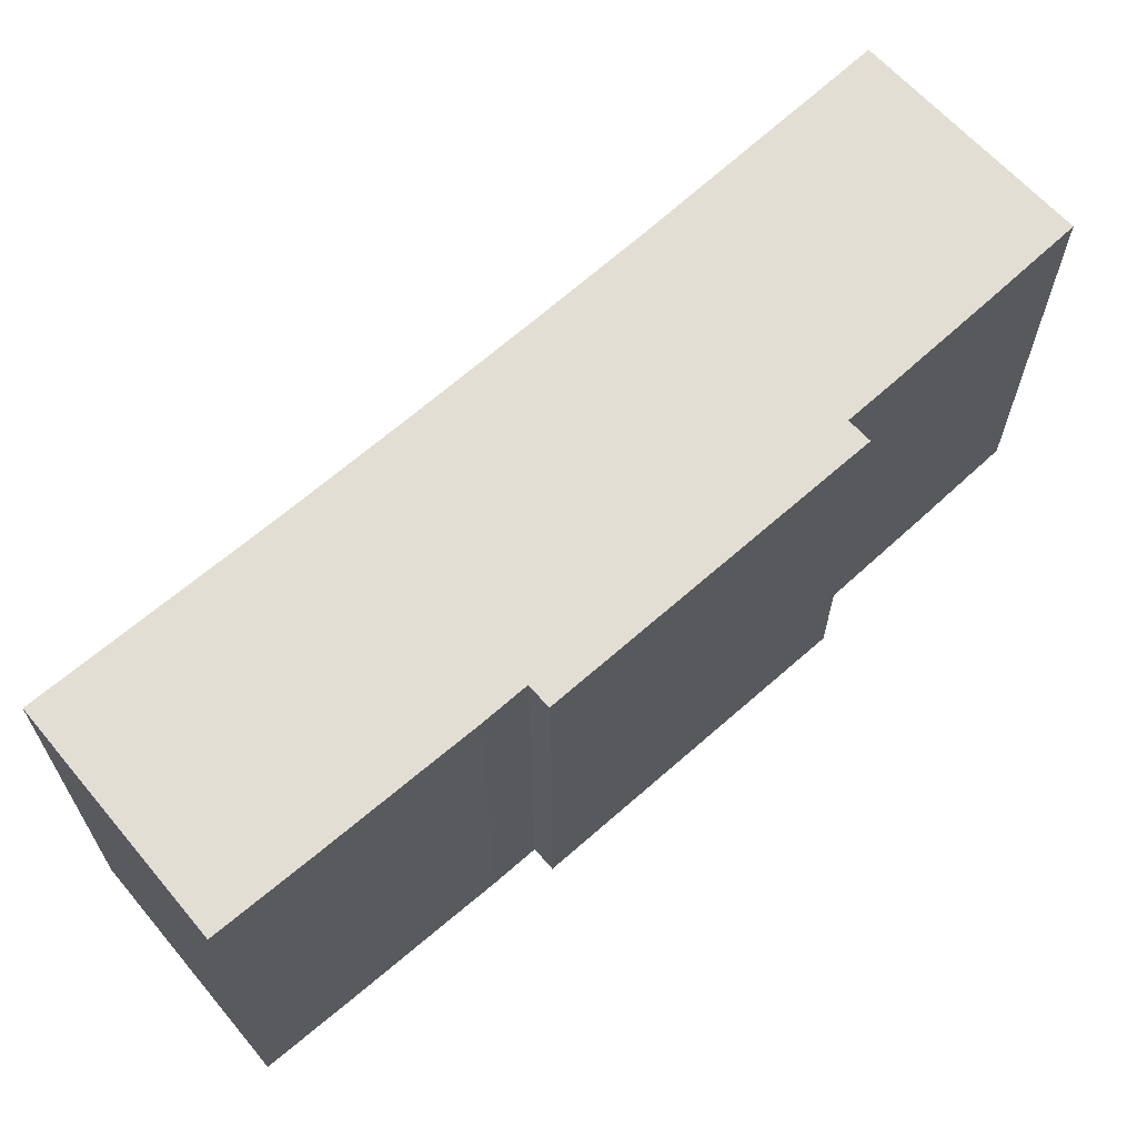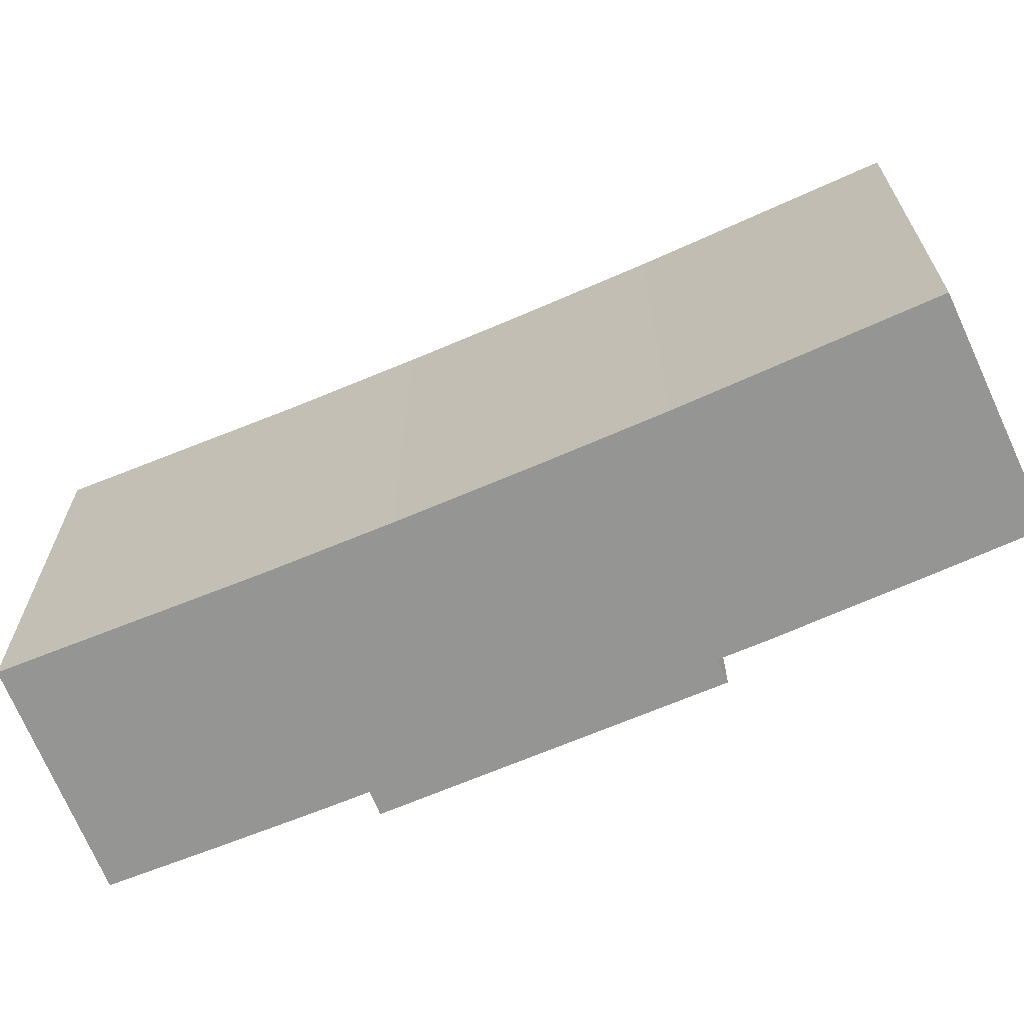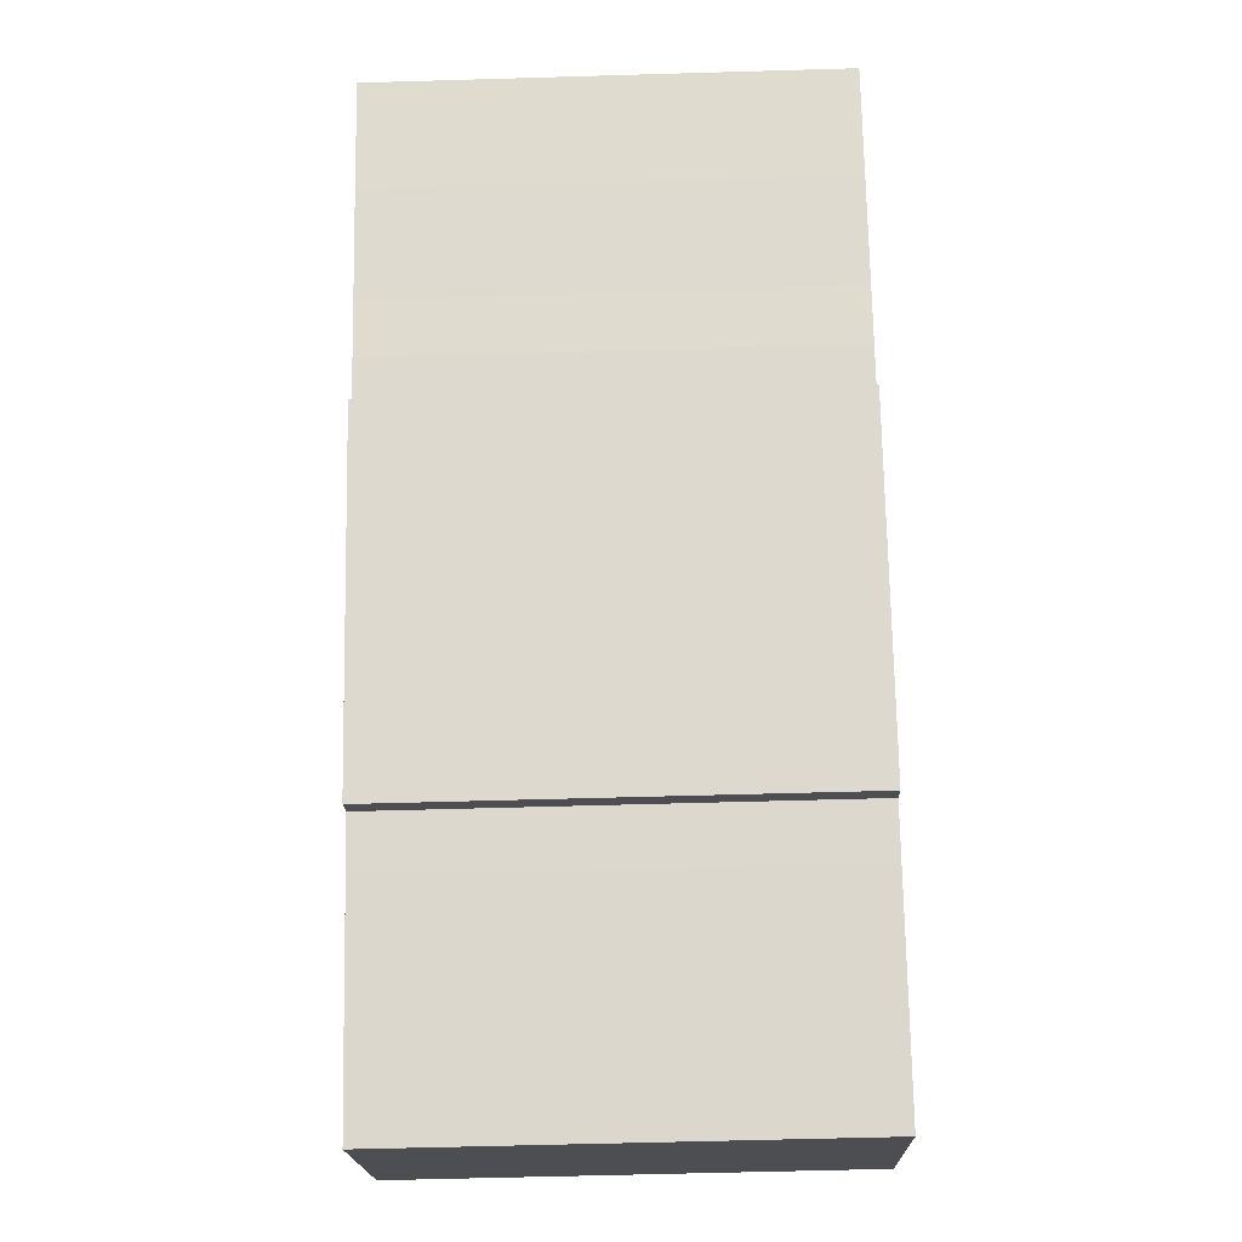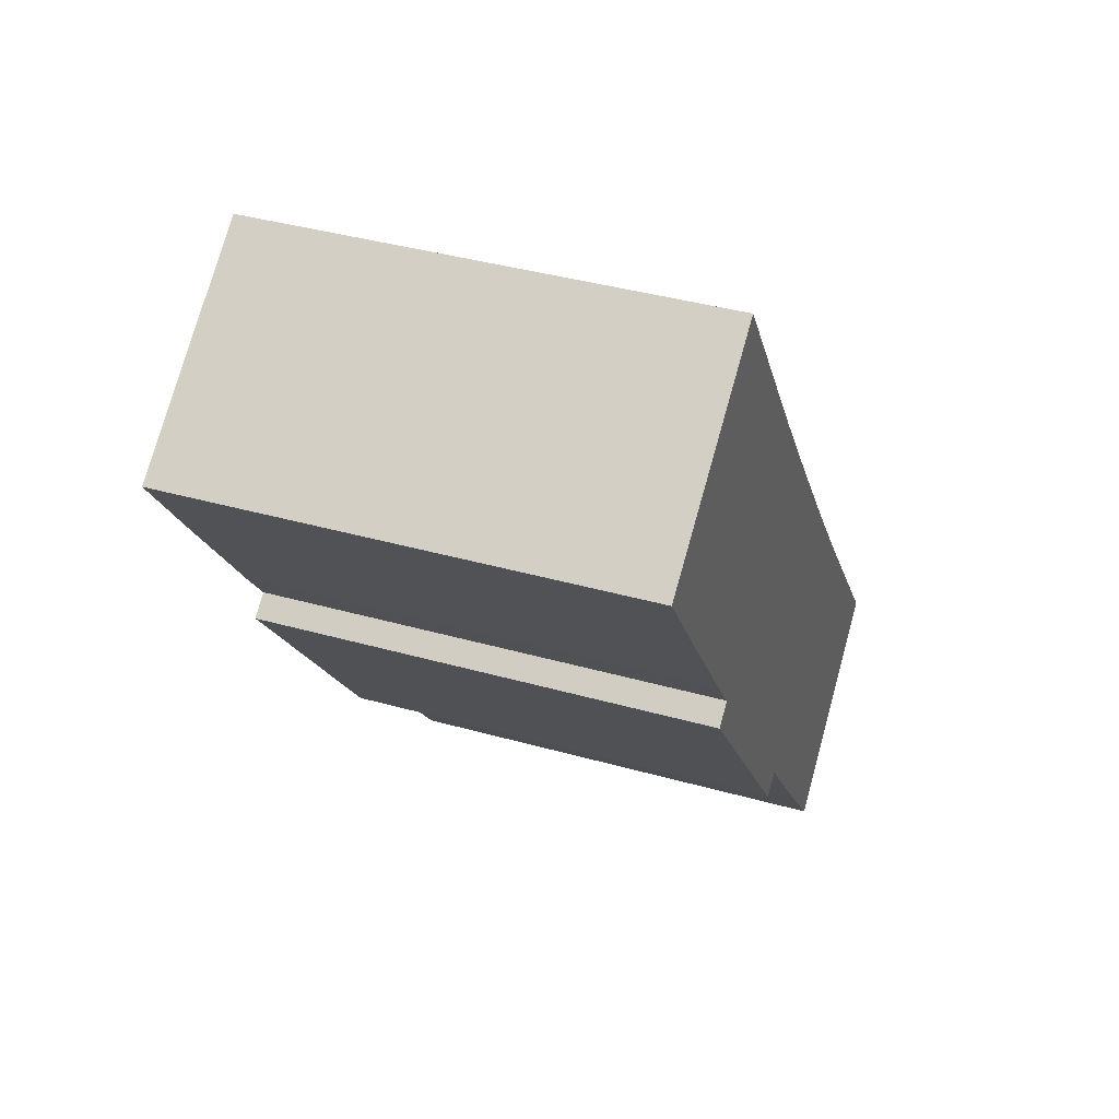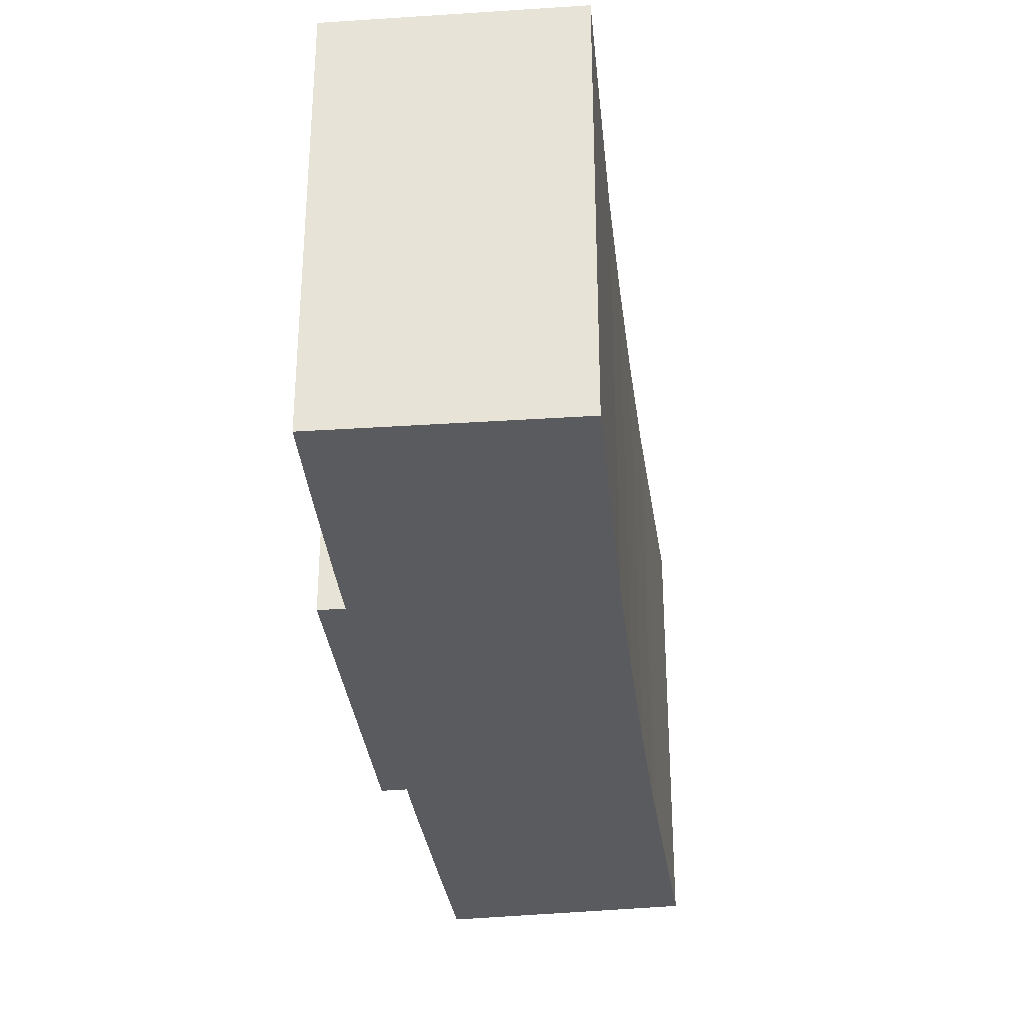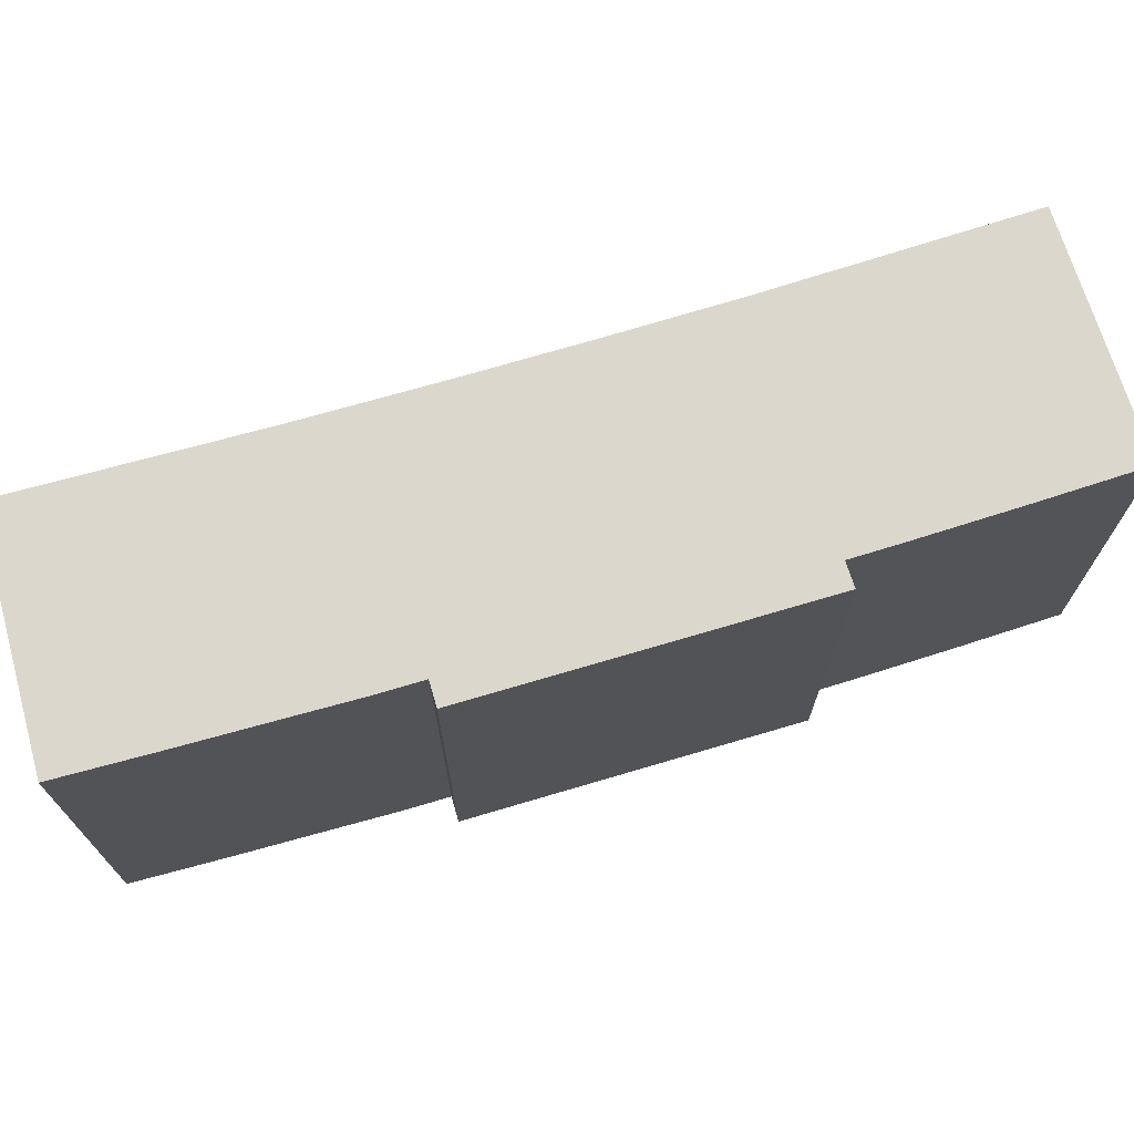
<metadata>
{"format":"obj","ext":"obj","renderer":"f3d","projection":"perspective","resolution":1024,"background":"white","views":[{"elev":67.2,"azim":85.4,"up":"+Y"},{"elev":-67.4,"azim":-29.9,"up":"+Y"},{"elev":-55.6,"azim":91.8,"up":"+Z"},{"elev":39.3,"azim":109.4,"up":"+Z"},{"elev":-33.5,"azim":-136.3,"up":"+Y"},{"elev":73.0,"azim":110.4,"up":"+Y"}]}
</metadata>
<code>
v  31.4 20.23 23.27
v  25.19 20.23 33.59
v  34.22 20.23 27.24
v  19.59 20.23 25.75
v  28.55 20.23 19.32
v  27.11 20.23 17.31
v  18.27 20.23 23.91
v  25.75 20.23 15.5
v  14.69 20.23 19.04
v  17.11 20.23 2.043
v  26.68 20.23 14.81
v  11.07 20.23 14.21
v  16.2 20.23 2.77
v  7.401 20.23 9.405
v  14.72 20.23 0.8446
v  5.969 20.23 7.587
v  0.0004311 20.23 -0.0006404
v  11.69 20.23 -3.032
v  8.634 20.23 -6.888
v  26.68 -9.068e-16 14.81
v  16.2 -1.696e-16 2.77
v  17.11 -1.251e-16 2.044
v  5.969 -4.646e-16 7.588
v  7.401 -5.759e-16 9.406
v  11.06 -8.7e-16 14.21
v  25.75 -9.491e-16 15.5
v  14.69 -1.166e-15 19.04
v  27.11 -1.06e-15 17.31
v  28.55 -1.183e-15 19.32
v  31.4 -1.425e-15 23.27
v  18.27 -1.464e-15 23.91
v  34.22 -1.668e-15 27.24
v  19.59 -1.577e-15 25.75
v  25.19 -2.057e-15 33.59
v  11.69 1.856e-16 -3.032
v  0 0 0
v  8.633 4.217e-16 -6.887
v  14.72 -5.176e-17 0.8452
g defaultobject
f 1 2 3
f 2 1 4
f 4 1 5
f 4 5 6
f 4 6 7
f 7 6 8
f 7 8 9
f 10 8 11
f 8 10 9
f 9 10 12
f 12 10 13
f 13 14 12
f 14 13 15
f 14 15 16
f 16 15 17
f 17 15 18
f 17 18 19
f 20 21 22
f 21 20 23
f 23 20 24
f 24 20 25
f 25 20 26
f 25 26 27
f 27 26 28
f 27 28 29
f 27 29 30
f 27 30 31
f 31 30 32
f 31 32 33
f 33 32 34
f 35 36 37
f 36 35 38
f 36 38 21
f 36 21 23
f 26 6 28
f 6 26 8
f 20 8 26
f 8 20 11
f 22 11 20
f 11 22 10
f 13 22 21
f 22 13 10
f 38 13 21
f 13 38 15
f 35 15 38
f 15 35 18
f 37 18 35
f 18 37 19
f 17 37 36
f 37 17 19
f 16 36 23
f 36 16 17
f 14 23 24
f 23 14 16
f 12 24 25
f 24 12 14
f 9 25 27
f 25 9 12
f 7 27 31
f 27 7 9
f 4 31 33
f 31 4 7
f 2 33 34
f 33 2 4
f 32 2 34
f 2 32 3
f 30 3 32
f 3 30 1
f 29 1 30
f 1 29 5
f 28 5 29
f 5 28 6

</code>
